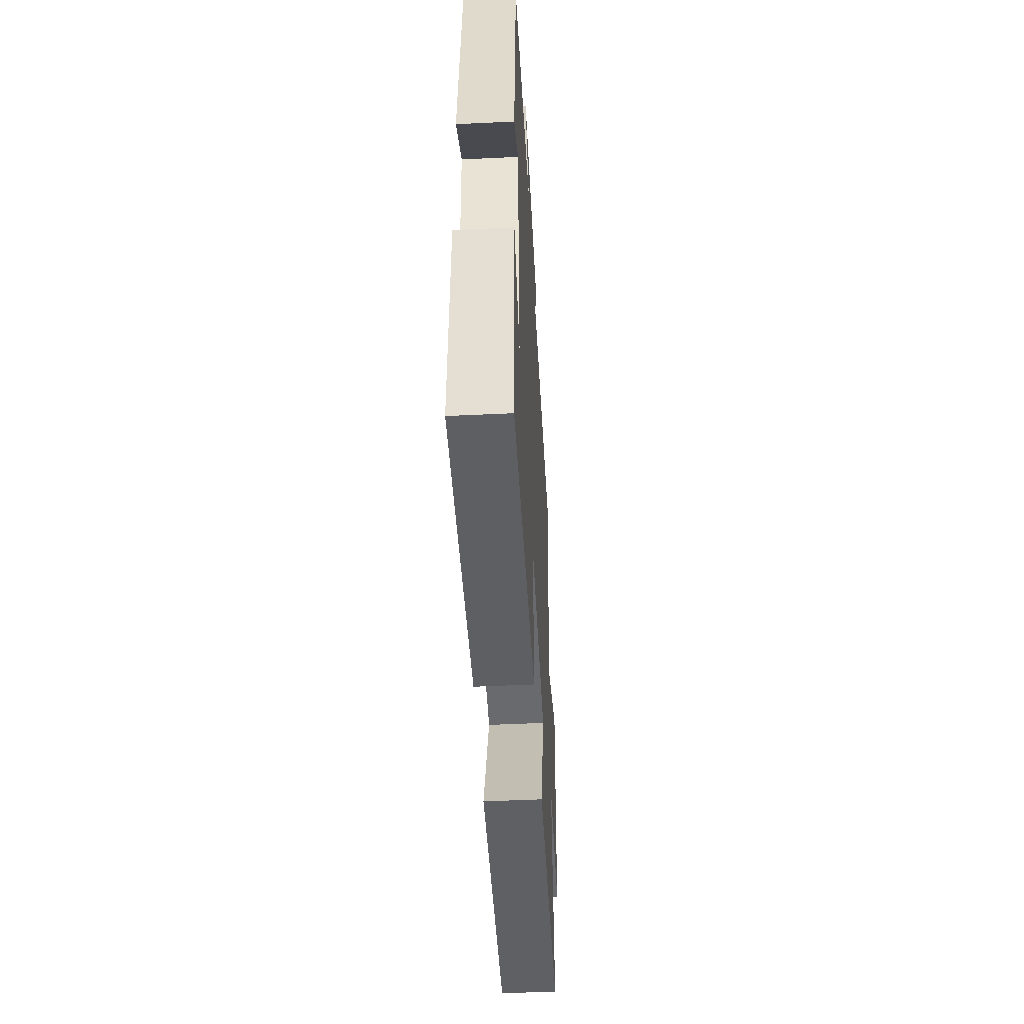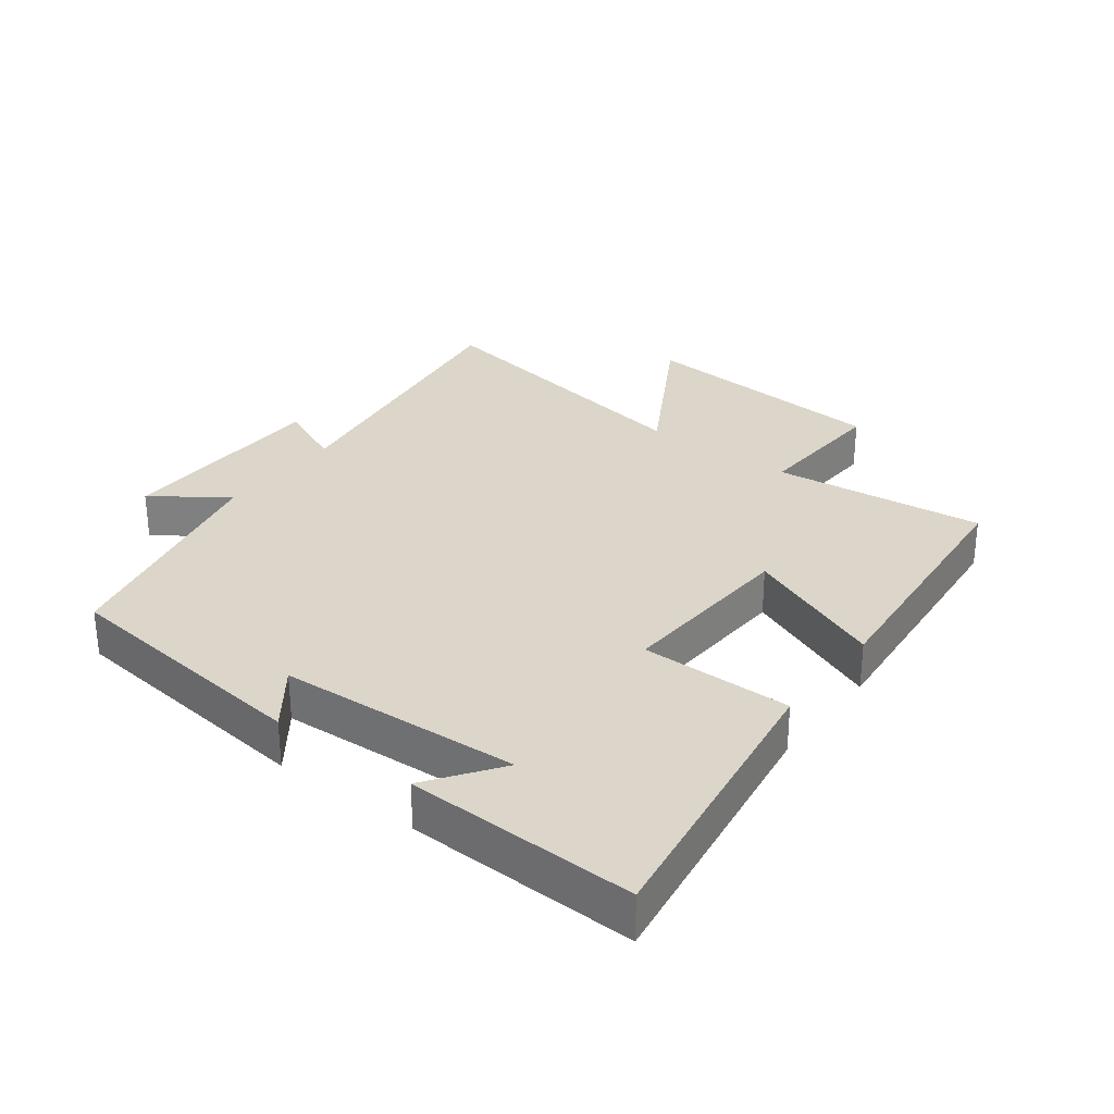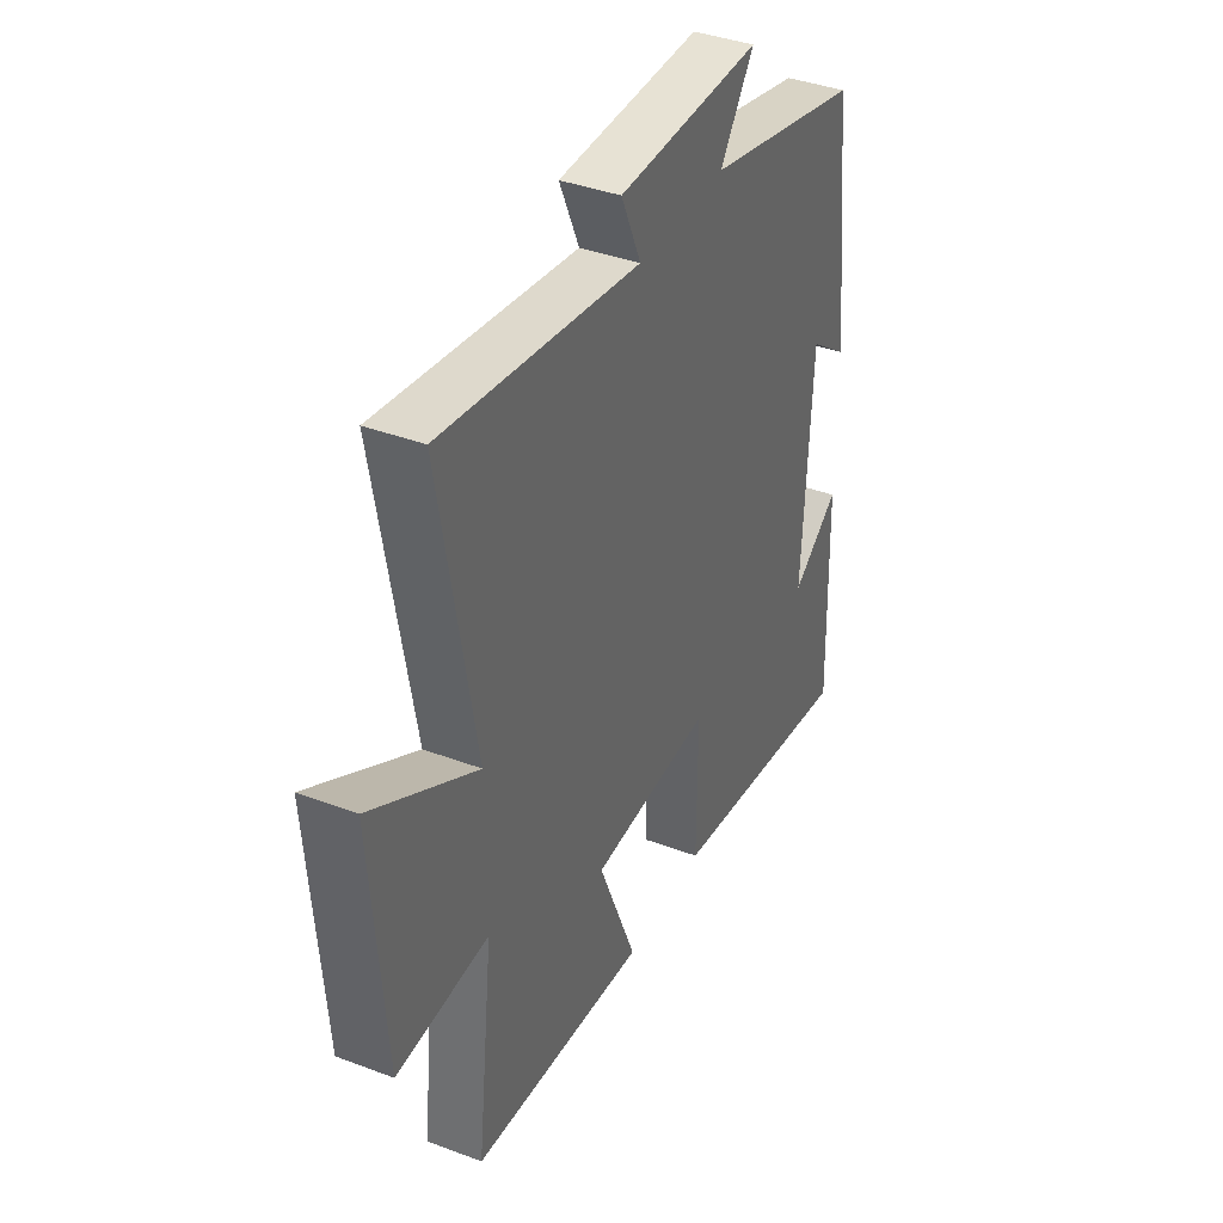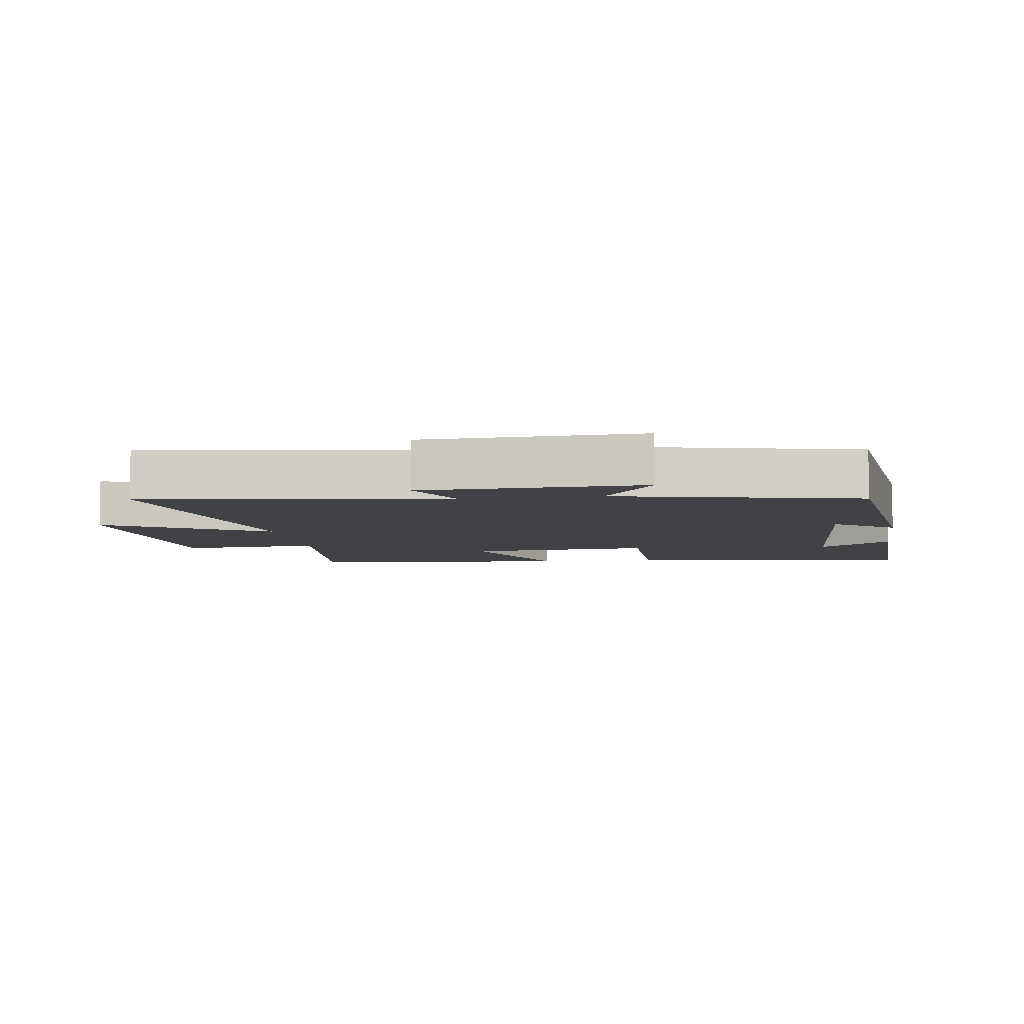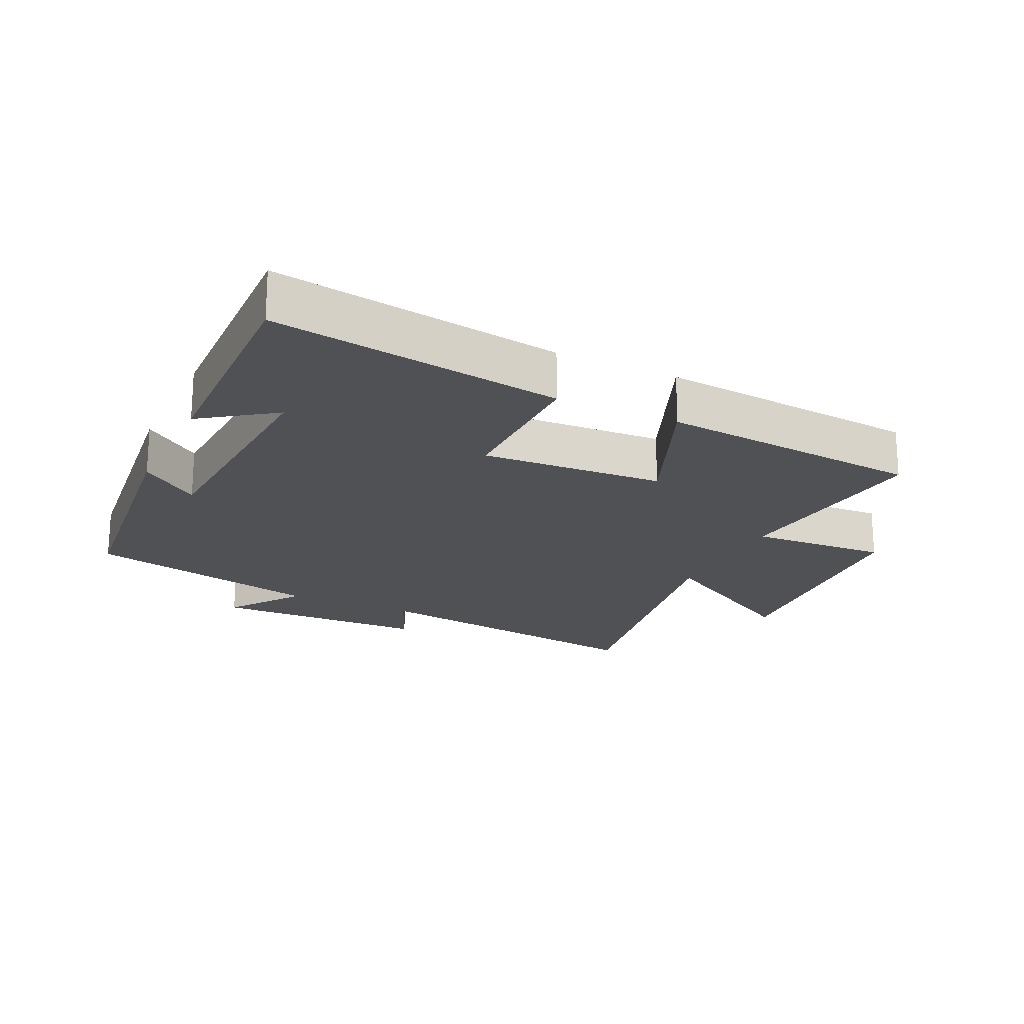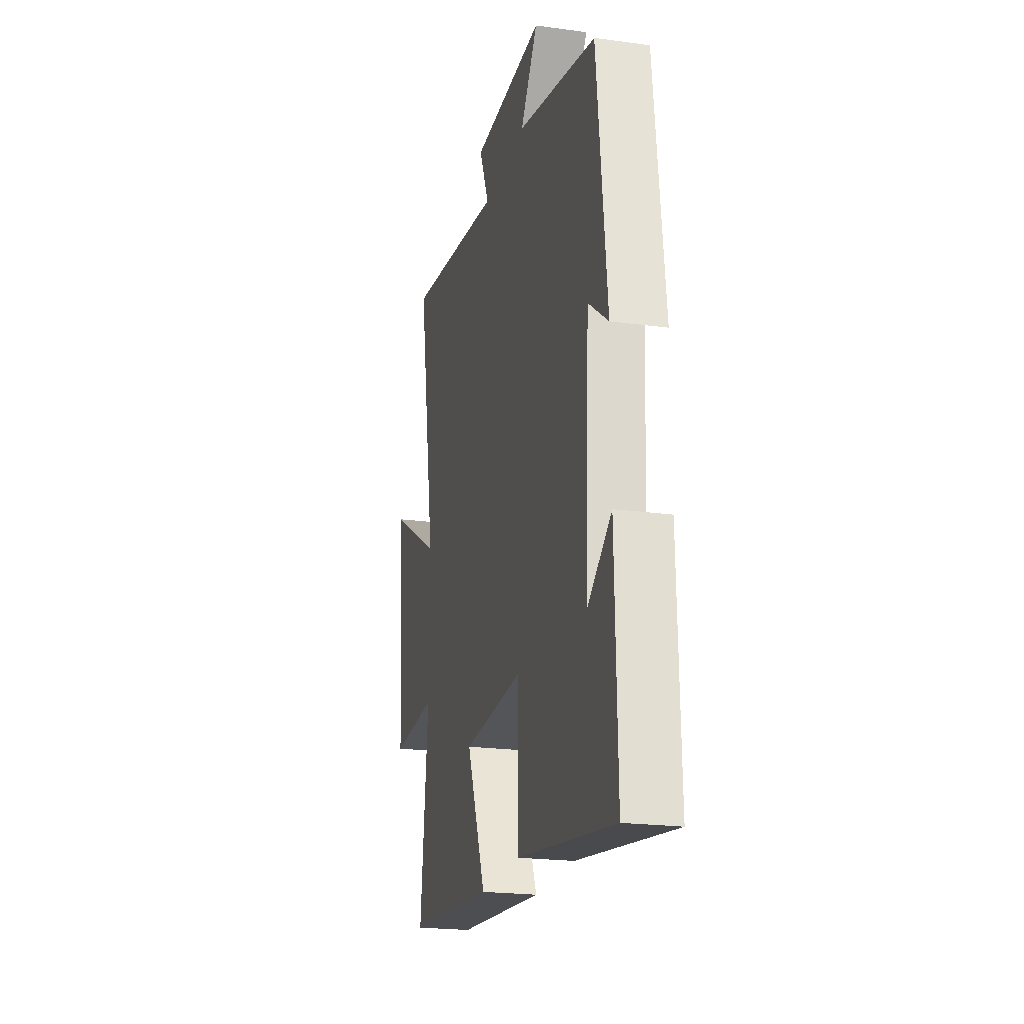
<metadata>
{"format":"obj","ext":"obj","renderer":"f3d","projection":"perspective","resolution":1024,"background":"white","views":[{"elev":-49.9,"azim":93.0,"up":"+Z"},{"elev":29.8,"azim":127.1,"up":"+Y"},{"elev":38.8,"azim":-64.7,"up":"+Z"},{"elev":-6.5,"azim":8.7,"up":"+Y"},{"elev":-20.2,"azim":154.6,"up":"+Y"},{"elev":-21.5,"azim":76.5,"up":"+Z"}]}
</metadata>
<code>
v 0.454 0.07 0.416
v 0.5 0.07 0.015
v 0.409 0.07 0.082
v 0.389 0.07 -0.292
v 0.5 0.07 -0.213
v 0.51 0.07 -0.567
v 0.063 0.07 -0.5
v 0.064 0.07 -0.266
v -0.218 0.07 -0.282
v -0.129 0.07 -0.5
v -0.537 0.07 -0.463
v -0.5 0.07 -0.135
v -0.713 0.07 -0.147
v -0.743 0.07 0.247
v -0.5 0.07 0.107
v -0.581 0.07 0.567
v -0.121 0.07 0.5
v -0.167 0.07 0.605
v 0.167 0.07 0.613
v 0.087 0.07 0.5
v 0.454 0 0.416
v 0.5 0 0.015
v 0.409 0 0.082
v 0.389 0 -0.292
v 0.5 0 -0.213
v 0.51 0 -0.567
v 0.063 0 -0.5
v 0.064 0 -0.266
v -0.218 0 -0.282
v -0.129 0 -0.5
v -0.537 0 -0.463
v -0.5 0 -0.135
v -0.713 0 -0.147
v -0.743 0 0.247
v -0.5 0 0.107
v -0.581 0 0.567
v -0.121 0 0.5
v -0.167 0 0.605
v 0.167 0 0.613
v 0.087 0 0.5
f 17 18 19 20
f 1 2 3
f 20 1 3
f 17 20 3
f 17 3 4
f 16 17 4
f 15 16 4
f 12 13 14 15
f 12 15 4
f 9 10 11 12
f 8 9 12
f 8 12 4
f 7 8 4
f 6 7 4
f 4 5 6
f 40 39 38 37
f 23 22 21
f 23 21 40
f 23 40 37
f 24 23 37
f 24 37 36
f 24 36 35
f 35 34 33 32
f 24 35 32
f 32 31 30 29
f 32 29 28
f 24 32 28
f 24 28 27
f 24 27 26
f 26 25 24
f 1 21 22 2
f 2 22 23 3
f 3 23 24 4
f 4 24 25 5
f 5 25 26 6
f 6 26 27 7
f 7 27 28 8
f 8 28 29 9
f 9 29 30 10
f 10 30 31 11
f 11 31 32 12
f 12 32 33 13
f 13 33 34 14
f 14 34 35 15
f 15 35 36 16
f 16 36 37 17
f 17 37 38 18
f 18 38 39 19
f 19 39 40 20
f 20 40 21 1

</code>
